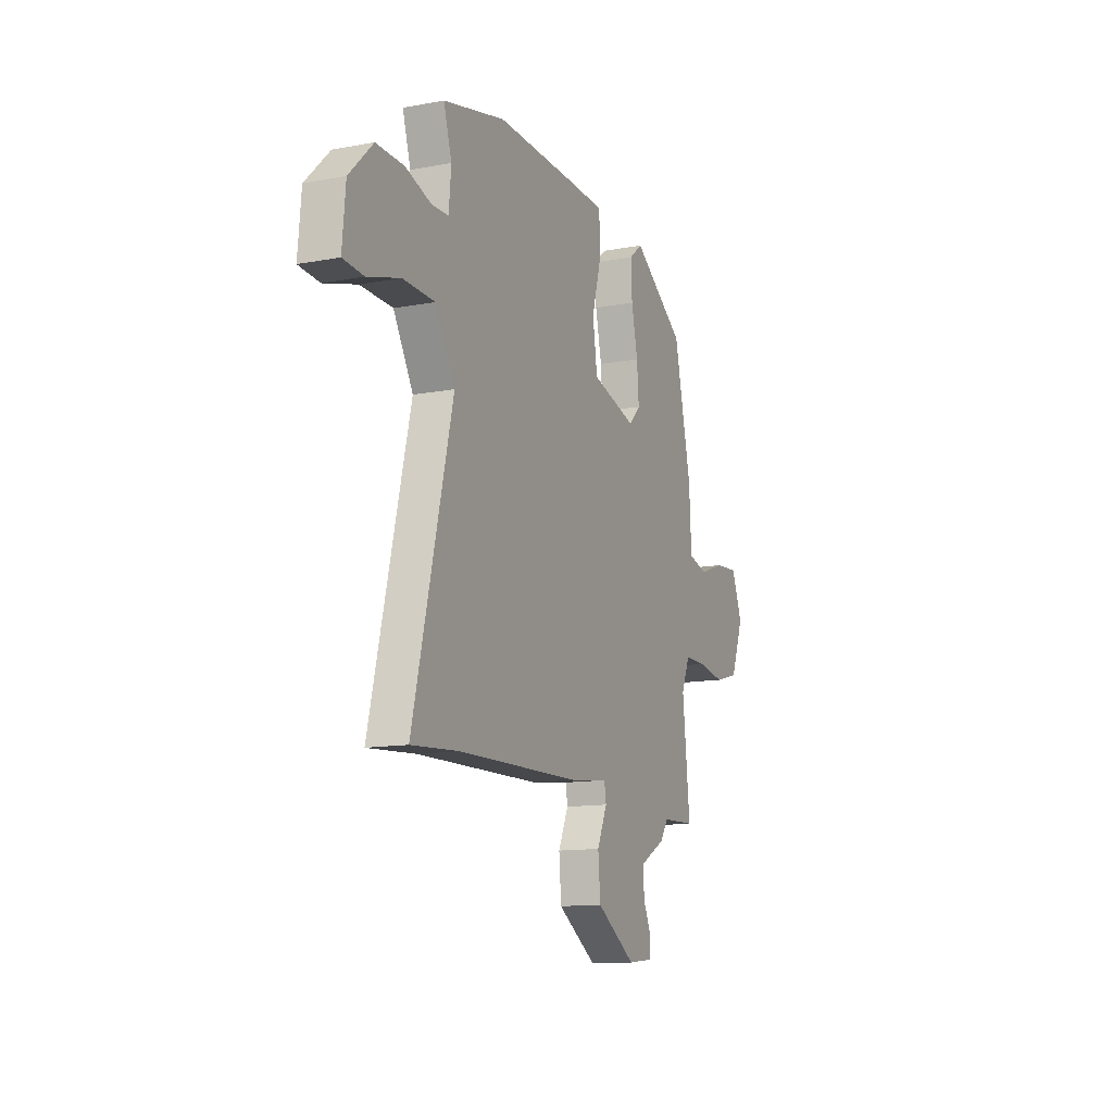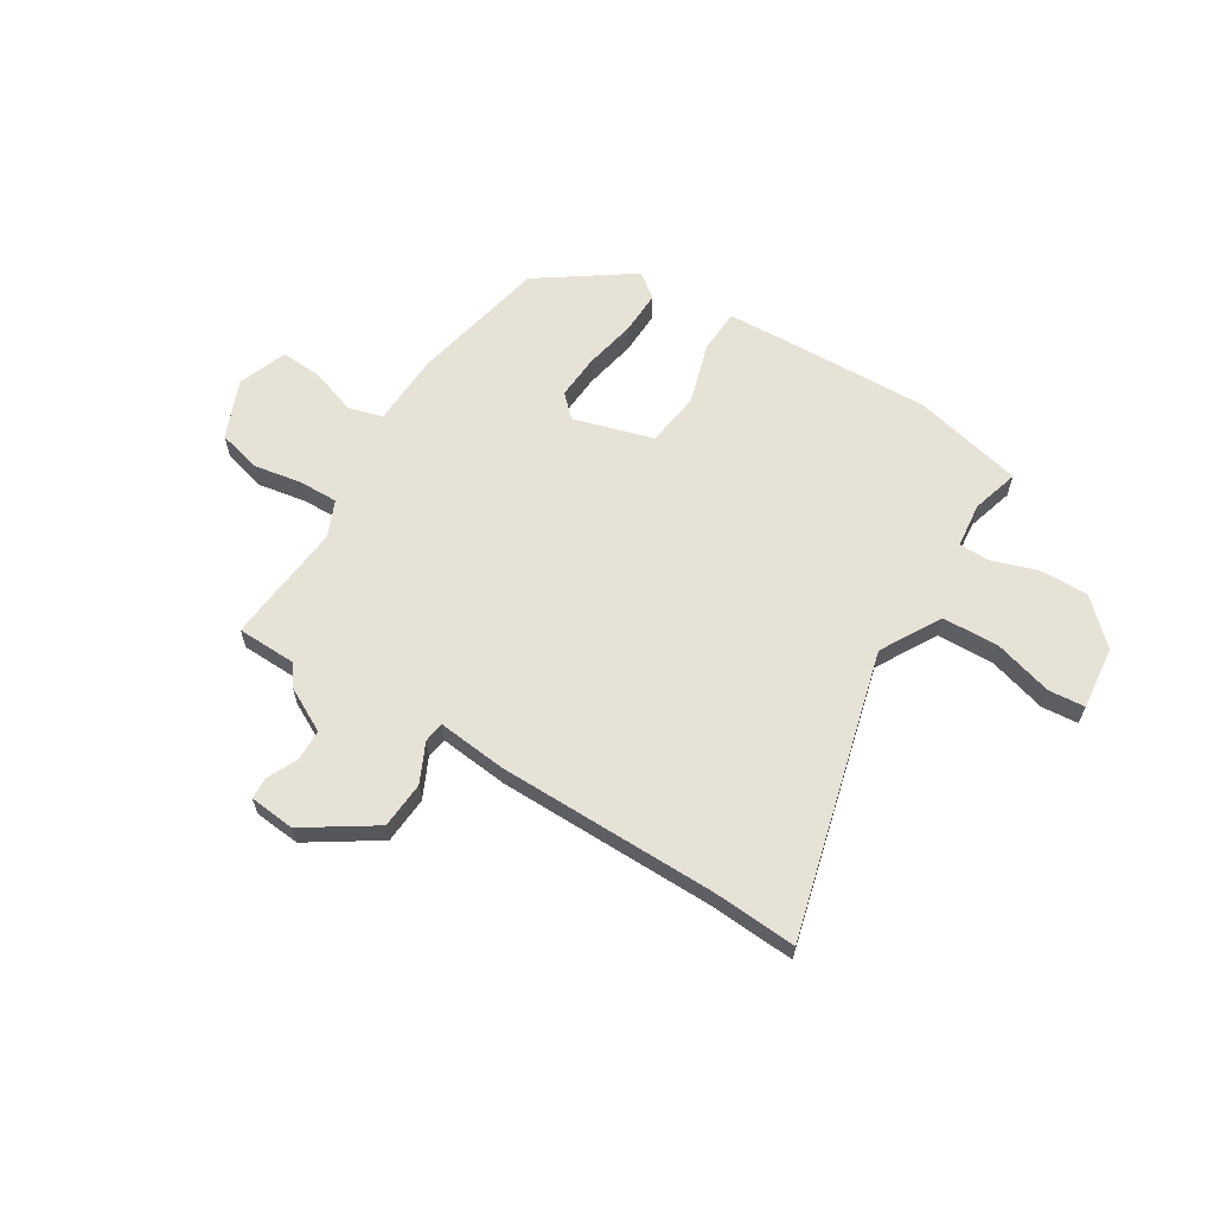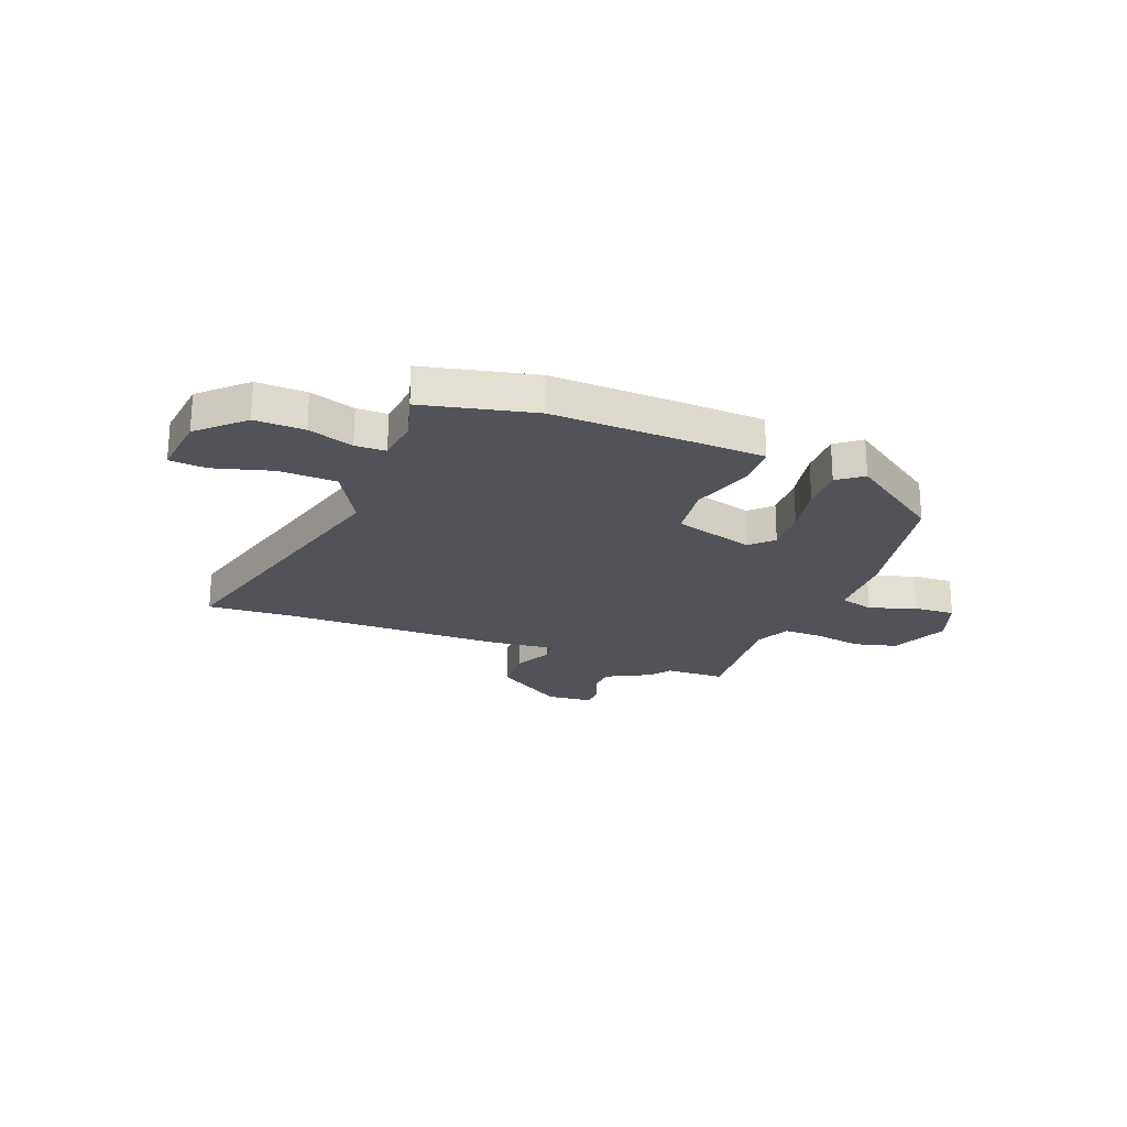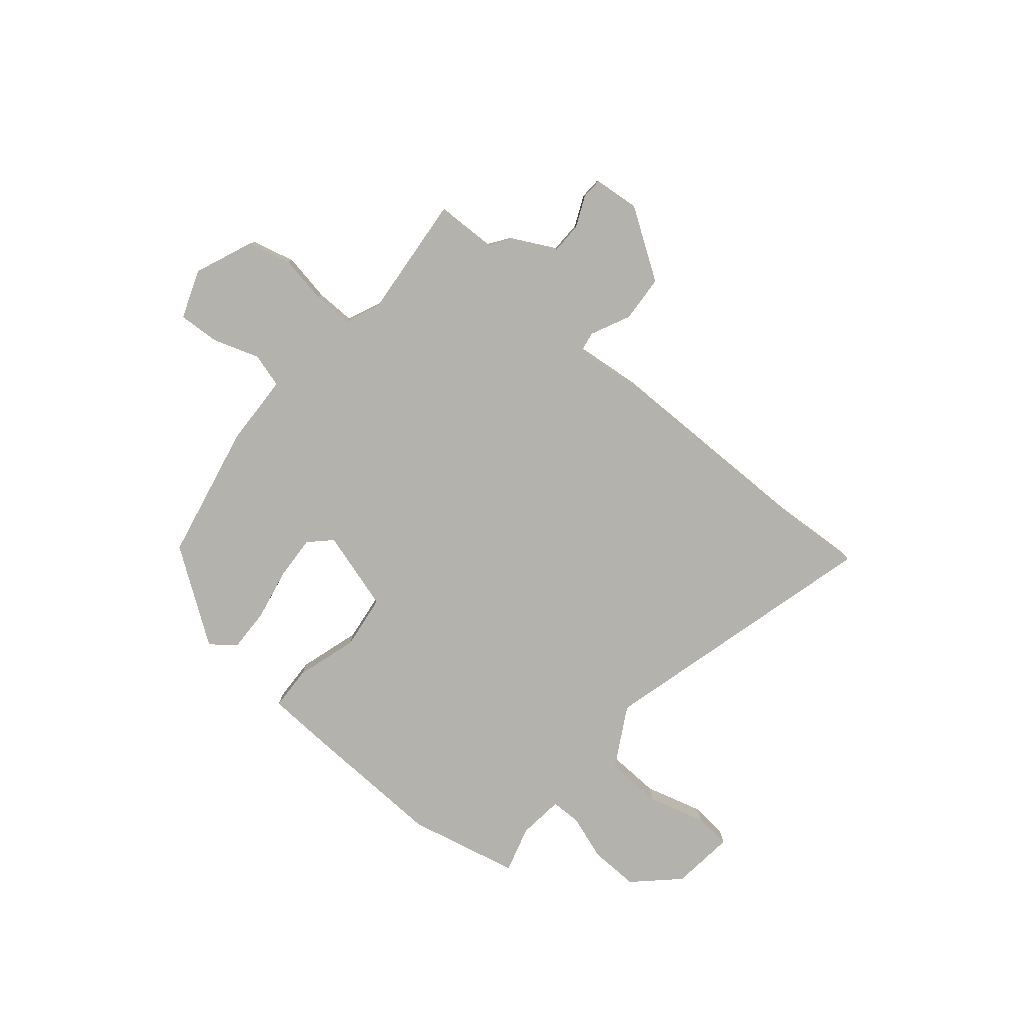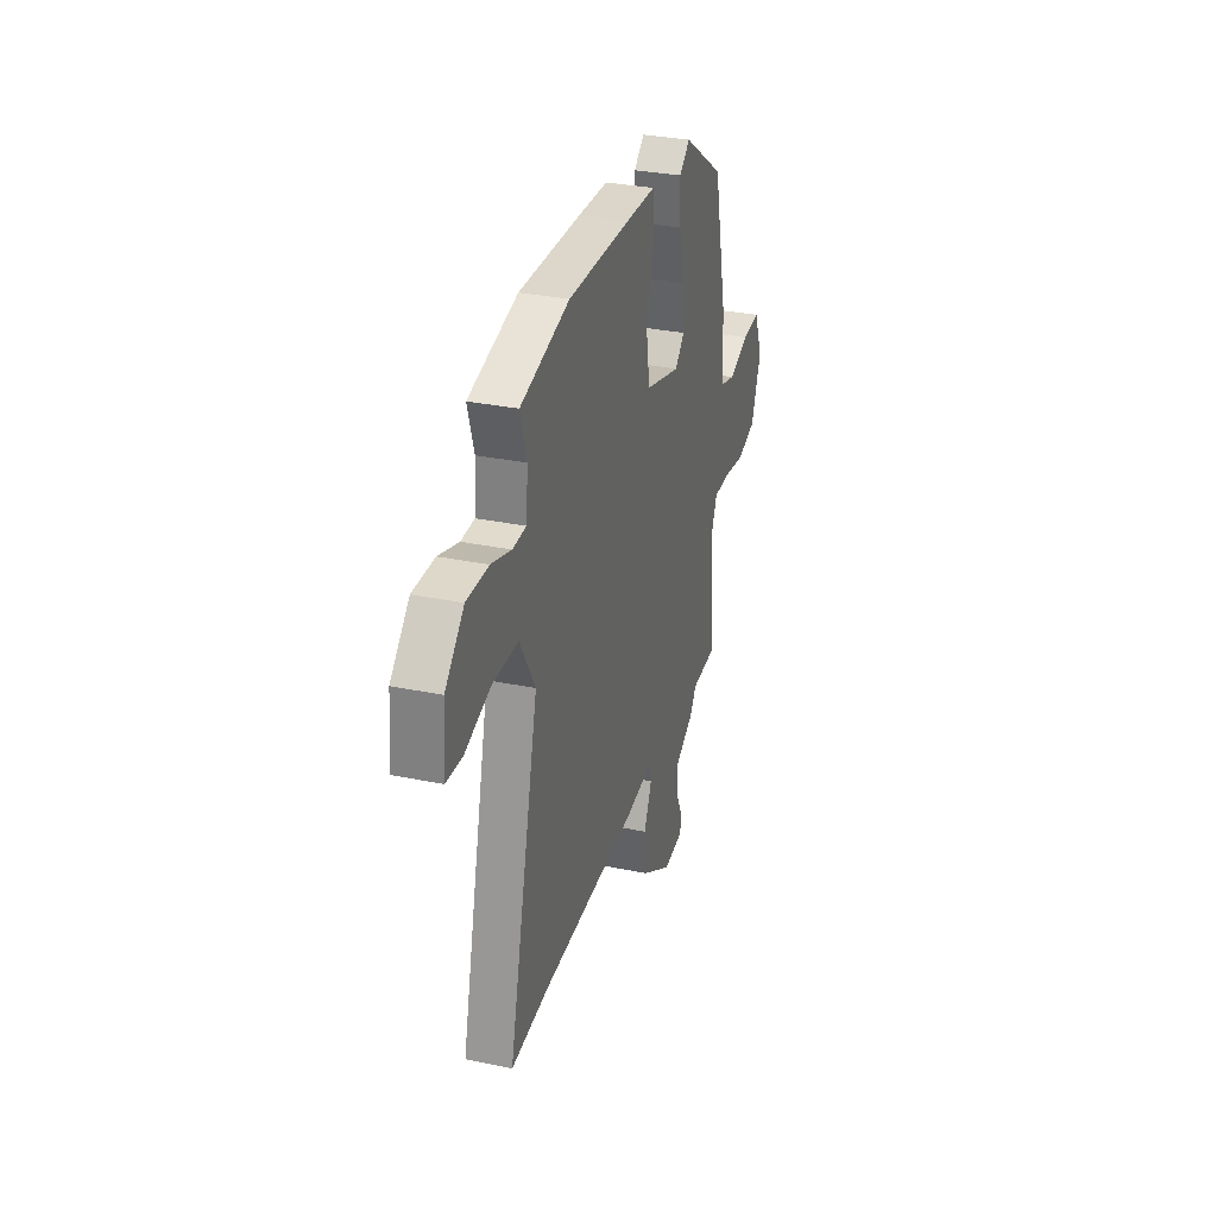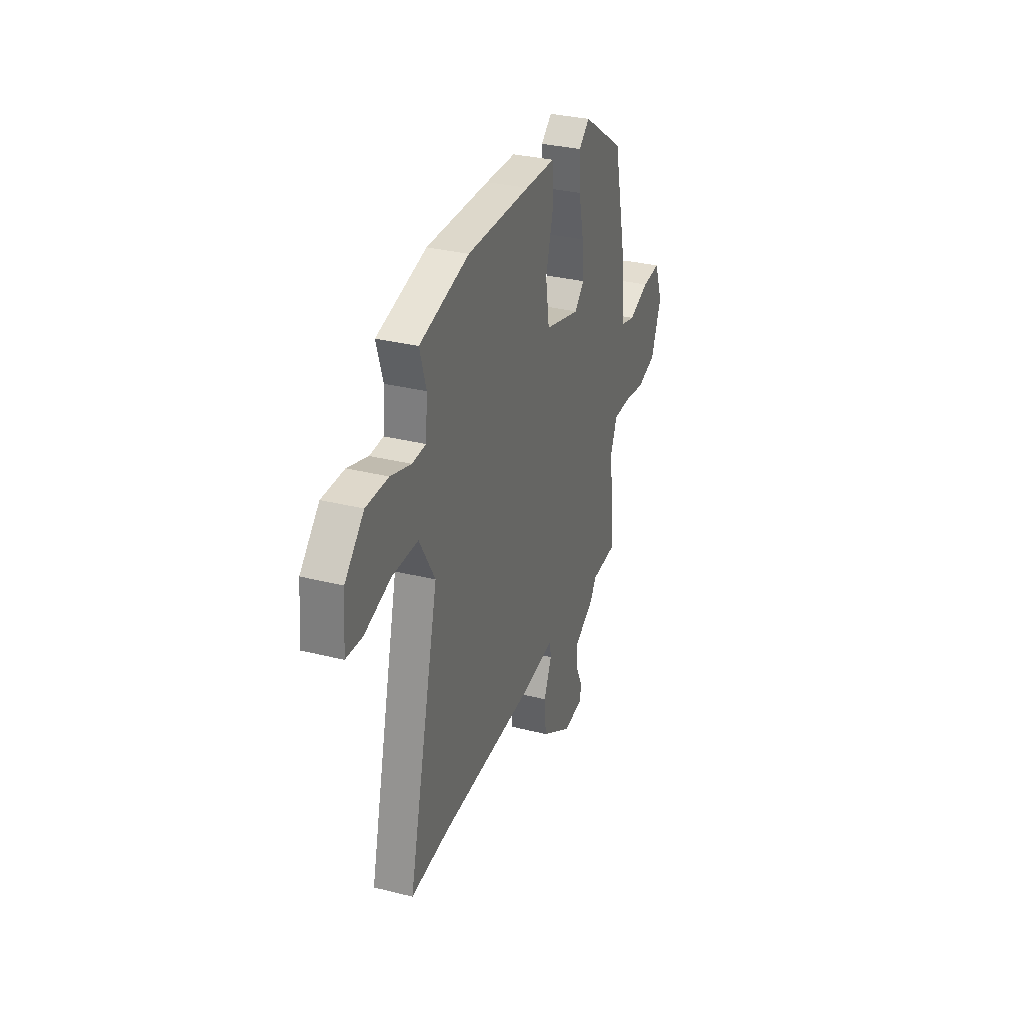
<metadata>
{"format":"obj","ext":"obj","renderer":"f3d","projection":"perspective","resolution":1024,"background":"white","views":[{"elev":-12.8,"azim":-66.7,"up":"+Z"},{"elev":62.9,"azim":-149.2,"up":"+Y"},{"elev":-22.6,"azim":-22.3,"up":"+Y"},{"elev":-79.5,"azim":138.9,"up":"+Y"},{"elev":31.6,"azim":-73.7,"up":"+Z"},{"elev":32.1,"azim":-70.6,"up":"+Z"}]}
</metadata>
<code>
v -0.536 0.07 0.491
v -0.321 0.07 0.544
v -0.046 0.07 0.539
v 0.086 0.07 0.535
v 0.091 0.07 0.449
v 0.057 0.07 0.329
v 0.073 0.07 0.223
v 0.229 0.07 0.18
v 0.27 0.07 0.222
v 0.263 0.07 0.309
v 0.241 0.07 0.409
v 0.237 0.07 0.494
v 0.284 0.07 0.532
v 0.467 0.07 0.409
v 0.527 0.07 0.144
v 0.535 0.07 0.004
v 0.602 0.07 -0.014
v 0.692 0.07 0.018
v 0.772 0.07 0.024
v 0.809 0.07 -0.07
v 0.764 0.07 -0.185
v 0.68 0.07 -0.208
v 0.586 0.07 -0.193
v 0.51 0.07 -0.193
v 0.481 0.07 -0.263
v 0.507 0.07 -0.5
v 0.391 0.07 -0.505
v 0.363 0.07 -0.546
v 0.277 0.07 -0.593
v 0.277 0.07 -0.654
v 0.305 0.07 -0.713
v 0.304 0.07 -0.755
v 0.215 0.07 -0.765
v 0.079 0.07 -0.679
v 0.071 0.07 -0.588
v 0.106 0.07 -0.511
v 0.099 0.07 -0.471
v -0.034 0.07 -0.487
v -0.46 0.07 -0.497
v -0.625 0.07 -0.51
v -0.489 0.07 0.046
v -0.557 0.07 0.162
v -0.668 0.07 0.164
v -0.781 0.07 0.13
v -0.852 0.07 0.135
v -0.841 0.07 0.258
v -0.759 0.07 0.339
v -0.663 0.07 0.338
v -0.575 0.07 0.31
v -0.516 0.07 0.312
v -0.508 0.07 0.4
v -0.536 0 0.491
v -0.321 0 0.544
v -0.046 0 0.539
v 0.086 0 0.535
v 0.091 0 0.449
v 0.057 0 0.329
v 0.073 0 0.223
v 0.229 0 0.18
v 0.27 0 0.222
v 0.263 0 0.309
v 0.241 0 0.409
v 0.237 0 0.494
v 0.284 0 0.532
v 0.467 0 0.409
v 0.527 0 0.144
v 0.535 0 0.004
v 0.602 0 -0.014
v 0.692 0 0.018
v 0.772 0 0.024
v 0.809 0 -0.07
v 0.764 0 -0.185
v 0.68 0 -0.208
v 0.586 0 -0.193
v 0.51 0 -0.193
v 0.481 0 -0.263
v 0.507 0 -0.5
v 0.391 0 -0.505
v 0.363 0 -0.546
v 0.277 0 -0.593
v 0.277 0 -0.654
v 0.305 0 -0.713
v 0.304 0 -0.755
v 0.215 0 -0.765
v 0.079 0 -0.679
v 0.071 0 -0.588
v 0.106 0 -0.511
v 0.099 0 -0.471
v -0.034 0 -0.487
v -0.46 0 -0.497
v -0.625 0 -0.51
v -0.489 0 0.046
v -0.557 0 0.162
v -0.668 0 0.164
v -0.781 0 0.13
v -0.852 0 0.135
v -0.841 0 0.258
v -0.759 0 0.339
v -0.663 0 0.338
v -0.575 0 0.31
v -0.516 0 0.312
v -0.508 0 0.4
f 46 47 48 49
f 46 49 50
f 43 44 45 46
f 42 43 46 50
f 41 42 50
f 39 40 41
f 37 38 39 41
f 37 41 50 51
f 33 34 35 36
f 33 36 37
f 30 31 32 33
f 29 30 33 37
f 27 28 29 37
f 25 26 27 37
f 24 25 37 51
f 20 21 22 23
f 17 18 19 20
f 16 17 20 23
f 13 14 15 16
f 10 11 12 13
f 9 10 13 16
f 8 9 16 23
f 3 4 5 6
f 3 6 7
f 2 3 7
f 1 2 7
f 51 1 7
f 24 51 7
f 7 8 23 24
f 100 99 98 97
f 101 100 97
f 97 96 95 94
f 101 97 94 93
f 101 93 92
f 92 91 90
f 92 90 89 88
f 102 101 92 88
f 87 86 85 84
f 88 87 84
f 84 83 82 81
f 88 84 81 80
f 88 80 79 78
f 88 78 77 76
f 102 88 76 75
f 74 73 72 71
f 71 70 69 68
f 74 71 68 67
f 67 66 65 64
f 64 63 62 61
f 67 64 61 60
f 74 67 60 59
f 57 56 55 54
f 58 57 54
f 58 54 53
f 58 53 52
f 58 52 102
f 58 102 75
f 75 74 59 58
f 1 52 53 2
f 2 53 54 3
f 3 54 55 4
f 4 55 56 5
f 5 56 57 6
f 6 57 58 7
f 7 58 59 8
f 8 59 60 9
f 9 60 61 10
f 10 61 62 11
f 11 62 63 12
f 12 63 64 13
f 13 64 65 14
f 14 65 66 15
f 15 66 67 16
f 16 67 68 17
f 17 68 69 18
f 18 69 70 19
f 19 70 71 20
f 20 71 72 21
f 21 72 73 22
f 22 73 74 23
f 23 74 75 24
f 24 75 76 25
f 25 76 77 26
f 26 77 78 27
f 27 78 79 28
f 28 79 80 29
f 29 80 81 30
f 30 81 82 31
f 31 82 83 32
f 32 83 84 33
f 33 84 85 34
f 34 85 86 35
f 35 86 87 36
f 36 87 88 37
f 37 88 89 38
f 38 89 90 39
f 39 90 91 40
f 40 91 92 41
f 41 92 93 42
f 42 93 94 43
f 43 94 95 44
f 44 95 96 45
f 45 96 97 46
f 46 97 98 47
f 47 98 99 48
f 48 99 100 49
f 49 100 101 50
f 50 101 102 51
f 51 102 52 1

</code>
